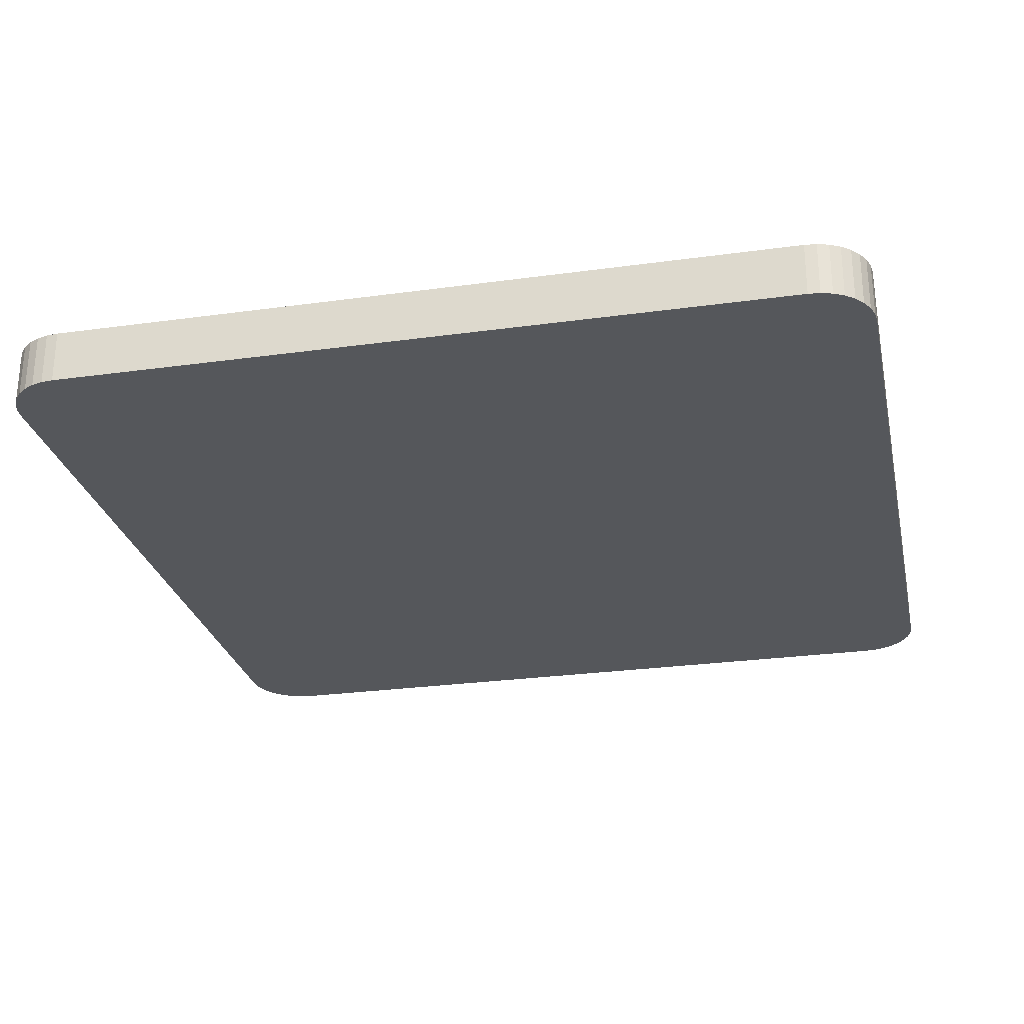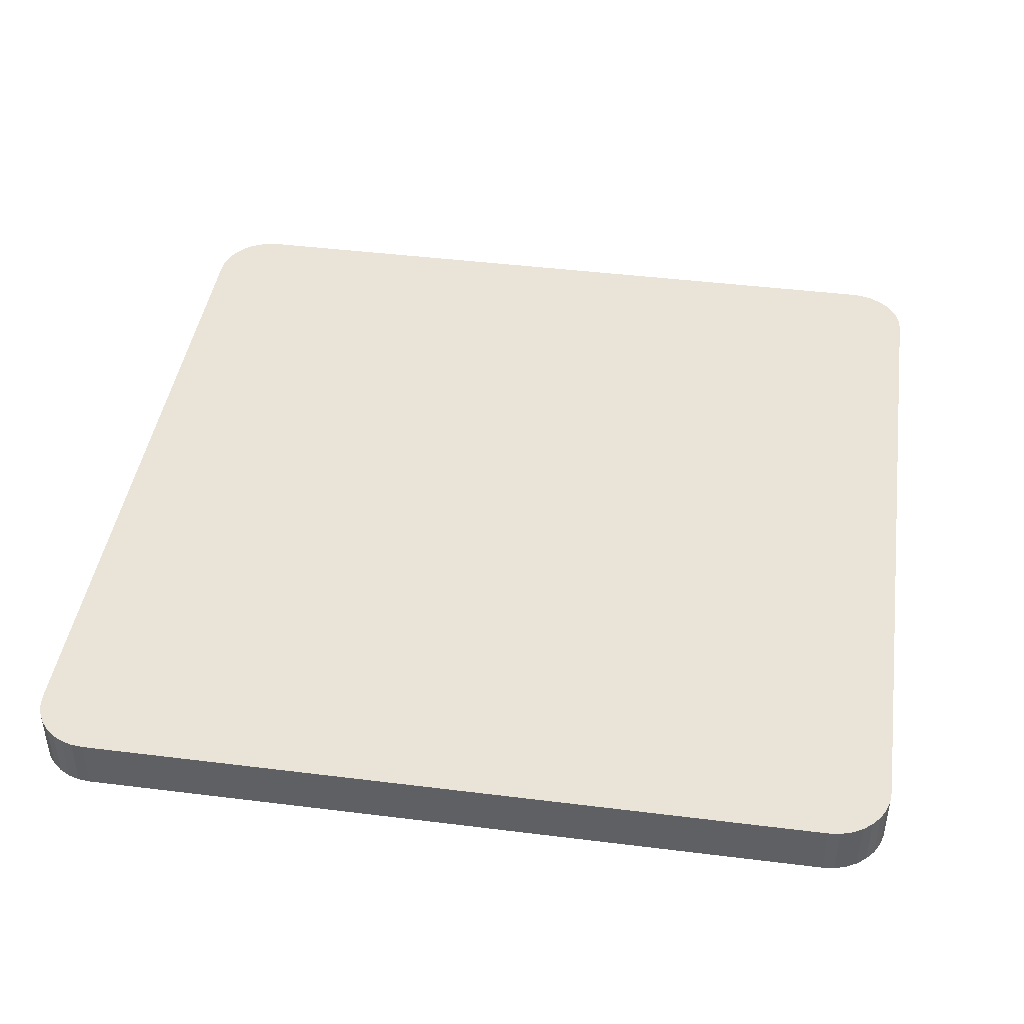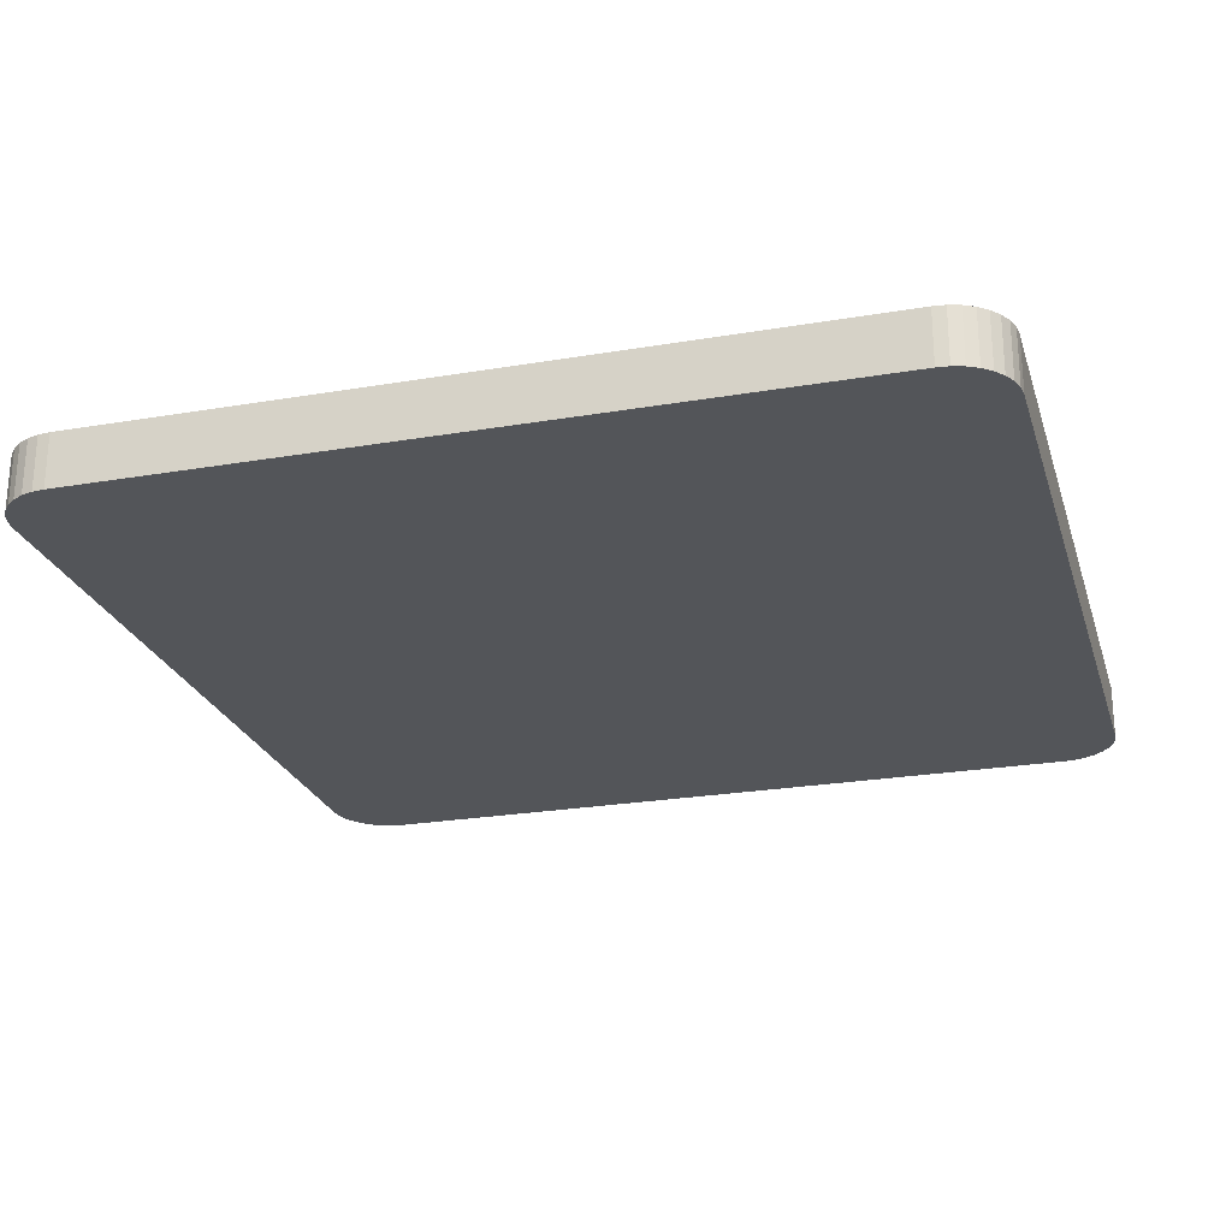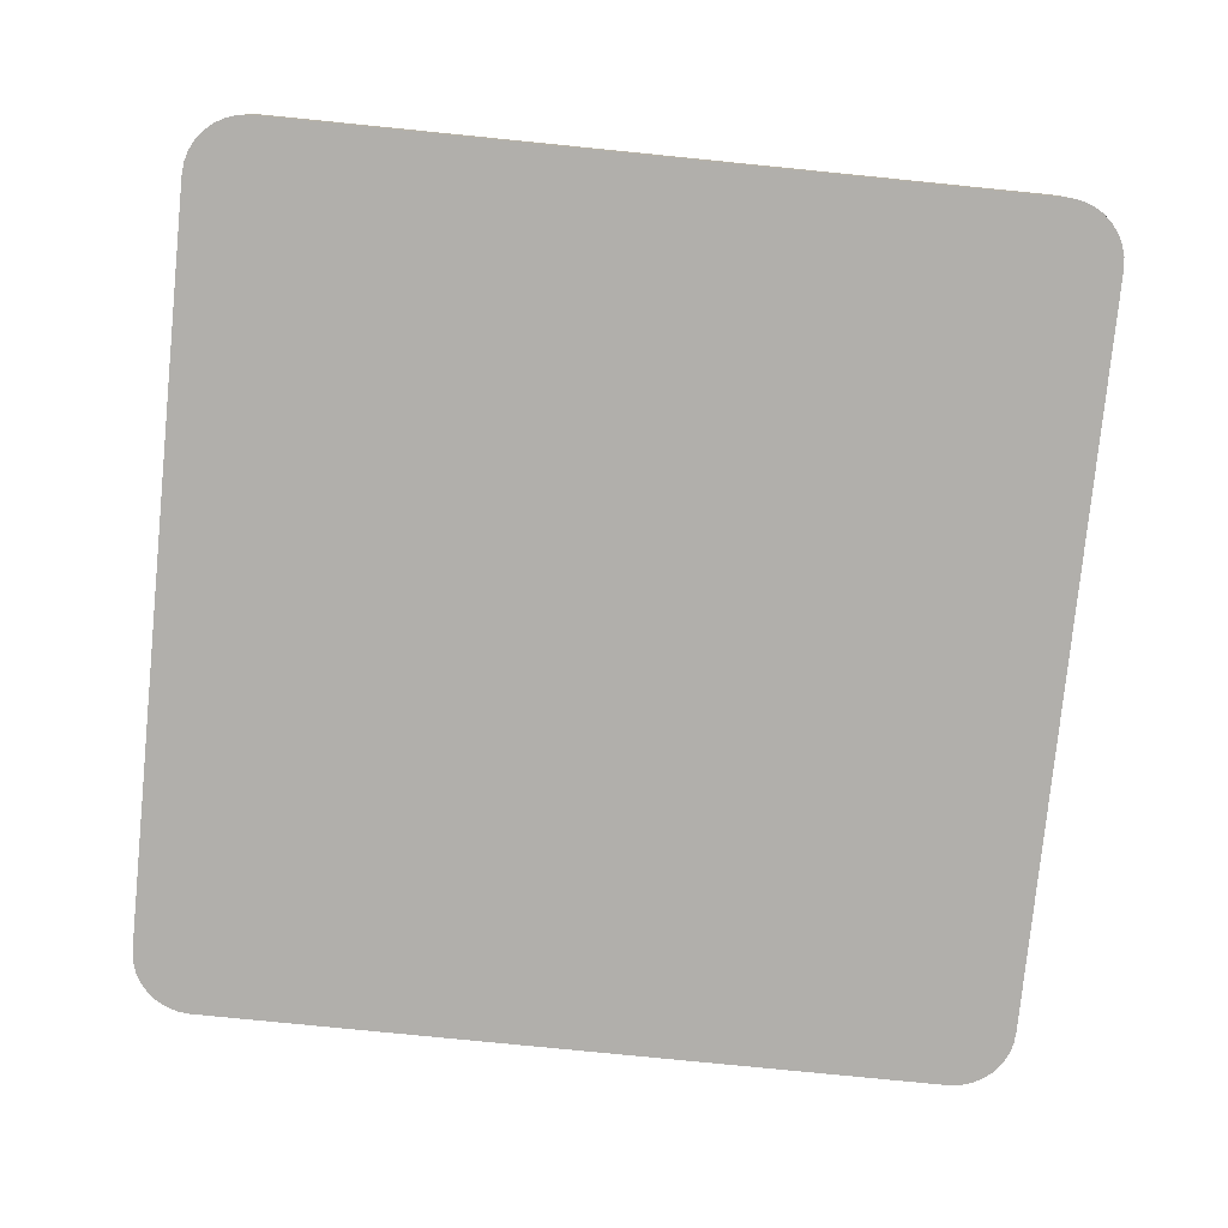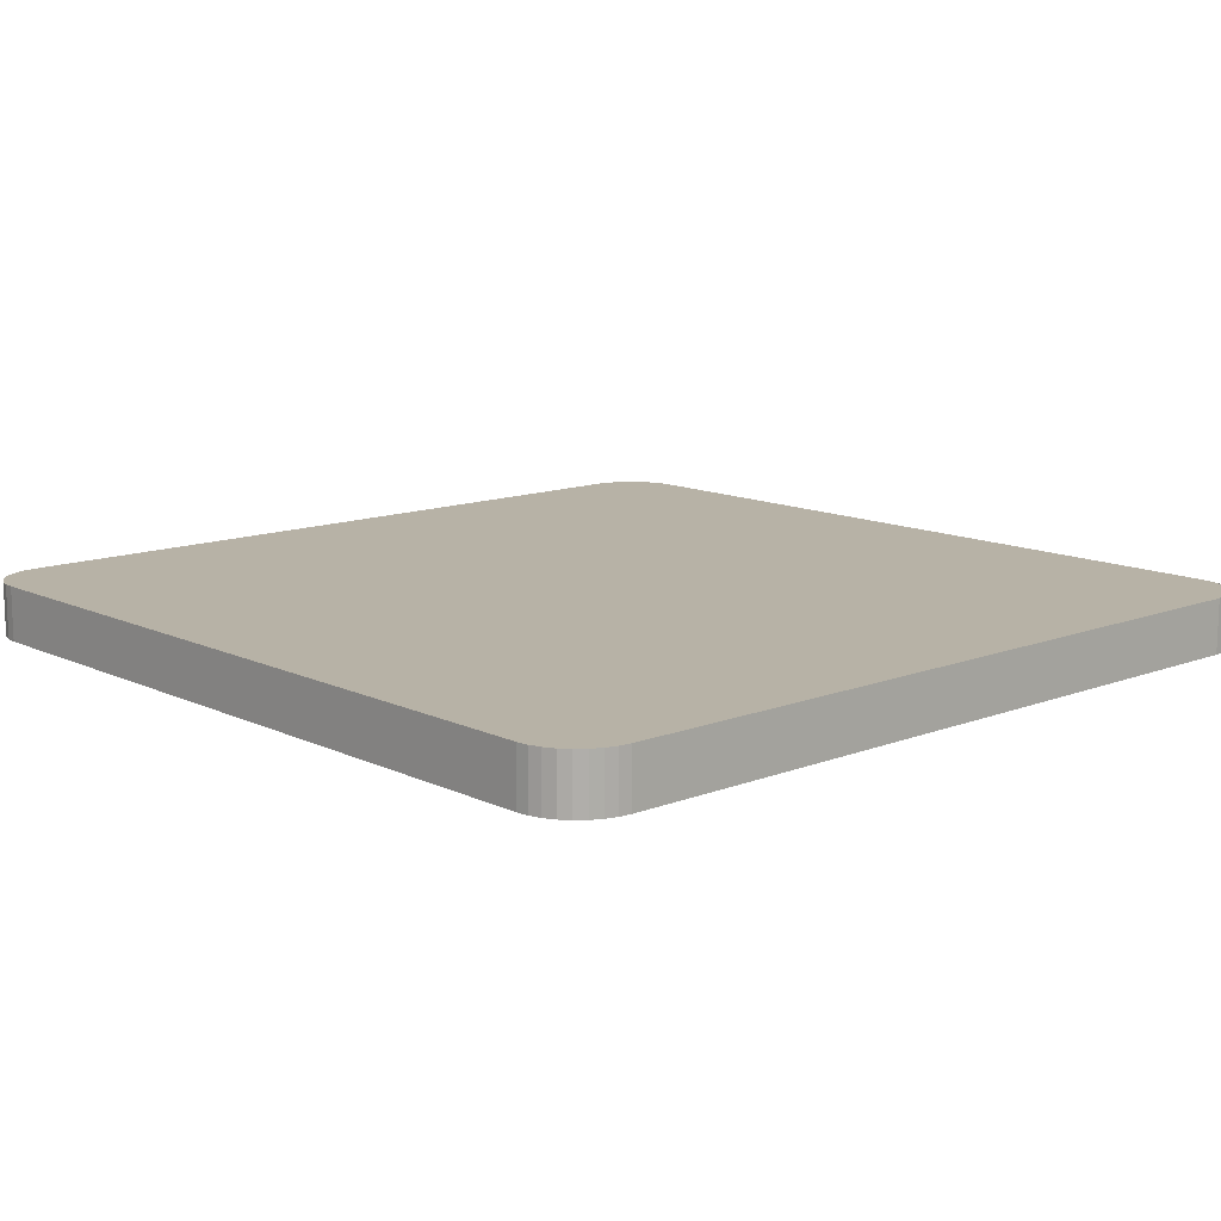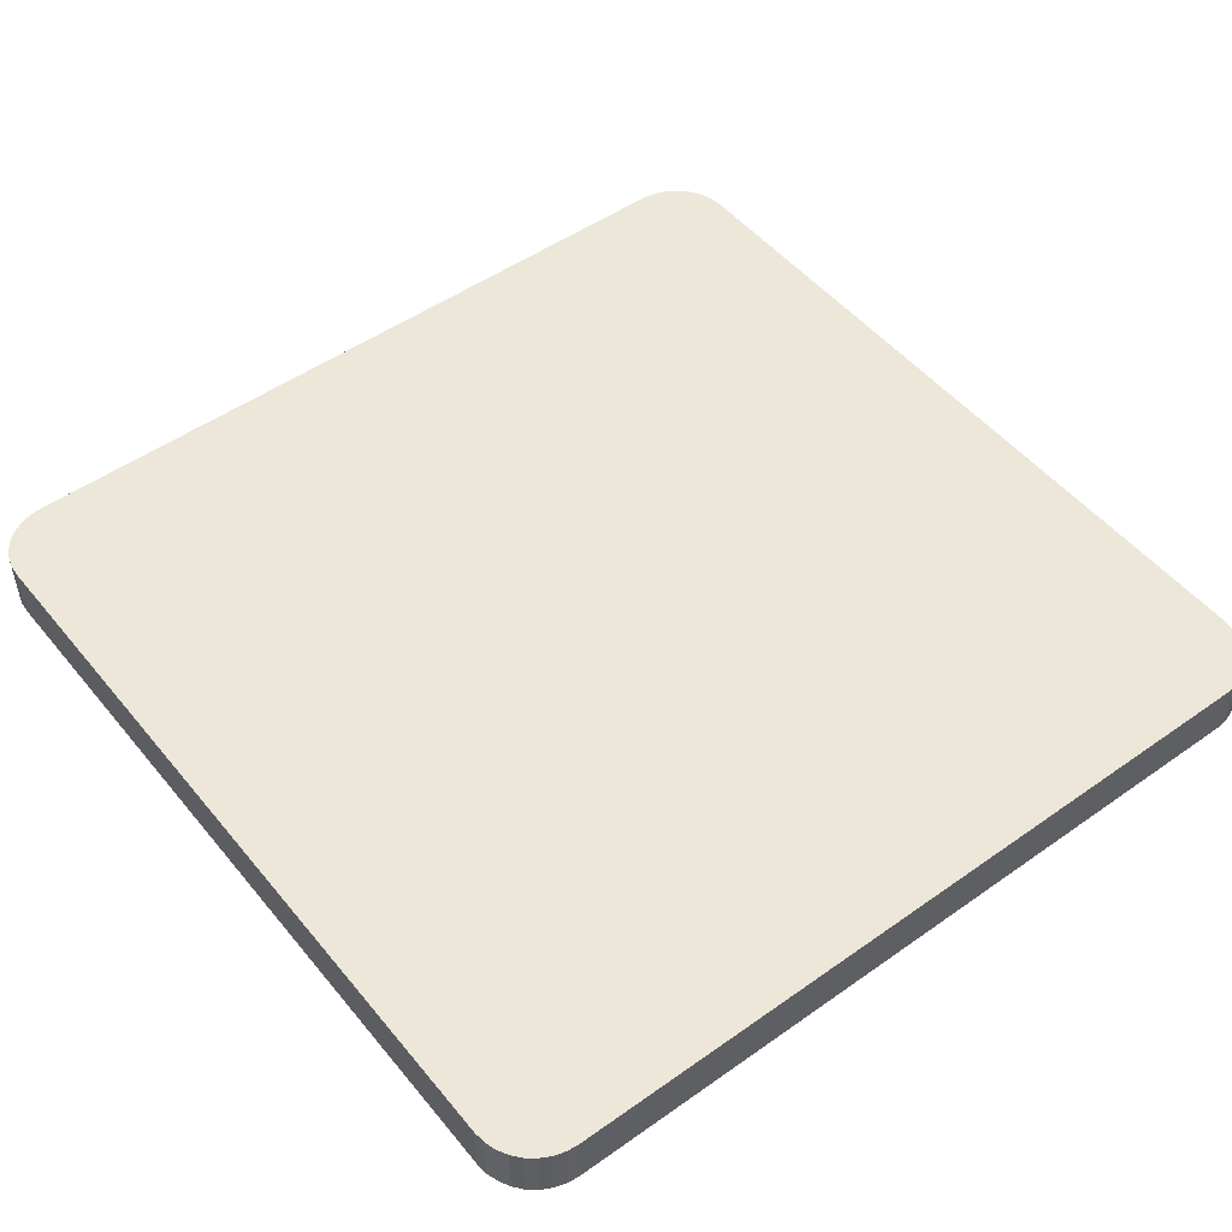
<metadata>
{"format":"obj","ext":"obj","renderer":"f3d","projection":"perspective","resolution":1024,"background":"white","views":[{"elev":-26.7,"azim":12.2,"up":"+Y"},{"elev":43.2,"azim":98.4,"up":"+Y"},{"elev":-24.3,"azim":15.7,"up":"+Y"},{"elev":-78.2,"azim":-5.7,"up":"+Y"},{"elev":12.5,"azim":-132.3,"up":"+Y"},{"elev":50.2,"azim":-127.8,"up":"+Y"}]}
</metadata>
<code>
o Cube
v 0.5 -0.4375 -0.4306
v 0.4306 -0.4375 -0.5
v 0.4987 -0.4375 -0.4441
v 0.4947 -0.4375 -0.4572
v 0.4883 -0.4375 -0.4692
v 0.4797 -0.4375 -0.4797
v 0.4692 -0.4375 -0.4883
v 0.4572 -0.4375 -0.4947
v 0.4441 -0.4375 -0.4987
v 0.4306 -0.4375 0.5
v 0.5 -0.4375 0.4306
v 0.4441 -0.4375 0.4987
v 0.4572 -0.4375 0.4947
v 0.4692 -0.4375 0.4883
v 0.4797 -0.4375 0.4797
v 0.4883 -0.4375 0.4692
v 0.4947 -0.4375 0.4572
v 0.4987 -0.4375 0.4441
v 0.4306 -0.5 -0.5
v 0.5 -0.5 -0.4306
v 0.4441 -0.5 -0.4987
v 0.4572 -0.5 -0.4947
v 0.4692 -0.5 -0.4883
v 0.4797 -0.5 -0.4797
v 0.4883 -0.5 -0.4692
v 0.4947 -0.5 -0.4572
v 0.4987 -0.5 -0.4441
v 0.5 -0.5 0.4306
v 0.4306 -0.5 0.5
v 0.4987 -0.5 0.4441
v 0.4947 -0.5 0.4572
v 0.4883 -0.5 0.4692
v 0.4797 -0.5 0.4797
v 0.4692 -0.5 0.4883
v 0.4572 -0.5 0.4947
v 0.4441 -0.5 0.4987
v -0.4306 -0.4375 -0.5
v -0.5 -0.4375 -0.4306
v -0.4441 -0.4375 -0.4987
v -0.4572 -0.4375 -0.4947
v -0.4692 -0.4375 -0.4883
v -0.4797 -0.4375 -0.4797
v -0.4883 -0.4375 -0.4692
v -0.4947 -0.4375 -0.4572
v -0.4987 -0.4375 -0.4441
v -0.5 -0.4375 0.4306
v -0.4306 -0.4375 0.5
v -0.4987 -0.4375 0.4441
v -0.4947 -0.4375 0.4572
v -0.4883 -0.4375 0.4692
v -0.4797 -0.4375 0.4797
v -0.4692 -0.4375 0.4883
v -0.4572 -0.4375 0.4947
v -0.4441 -0.4375 0.4987
v -0.5 -0.5 -0.4306
v -0.4306 -0.5 -0.5
v -0.4987 -0.5 -0.4441
v -0.4947 -0.5 -0.4572
v -0.4883 -0.5 -0.4692
v -0.4797 -0.5 -0.4797
v -0.4692 -0.5 -0.4883
v -0.4572 -0.5 -0.4947
v -0.4441 -0.5 -0.4987
v -0.4306 -0.5 0.5
v -0.5 -0.5 0.4306
v -0.4441 -0.5 0.4987
v -0.4572 -0.5 0.4947
v -0.4692 -0.5 0.4883
v -0.4797 -0.5 0.4797
v -0.4883 -0.5 0.4692
v -0.4947 -0.5 0.4572
v -0.4987 -0.5 0.4441
g Cube_Cube_top
f 64 29 10 47
f 10 29 36 12
f 12 36 35 13
f 13 35 34 14
f 14 34 33 15
f 64 47 54 66
f 66 54 53 67
f 67 53 52 68
f 68 52 51 69
g Cube_Cube_bottom
f 19 2 9 21
f 21 9 8 22
f 22 8 7 23
f 23 7 6 24
f 37 56 63 39
f 39 63 62 40
f 40 62 61 41
f 41 61 60 42
f 19 56 37 2
g Cube_Cube_right
f 55 65 46 38
f 42 60 59 43
f 43 59 58 44
f 44 58 57 45
f 45 57 55 38
f 69 51 50 70
f 70 50 49 71
f 71 49 48 72
f 72 48 46 65
g Cube_Cube_left
f 1 11 28 20
f 24 6 5 25
f 25 5 4 26
f 26 4 3 27
f 27 3 1 20
f 15 33 32 16
f 16 32 31 17
f 17 31 30 18
f 18 30 28 11
g Cube_Cube_back
f 19 21 22 23 24 25 26 27 20 28 30 31 32 33 34 35 36 29 64 66 67 68 69 70 71 72 65 55 57 58 59 60 61 62 63 56
g Cube_Cube_front
f 37 39 40 41 42 43 44 45 38 46 48 49 50 51 52 53 54 47 10 12 13 14 15 16 17 18 11 1 3 4 5 6 7 8 9 2

</code>
